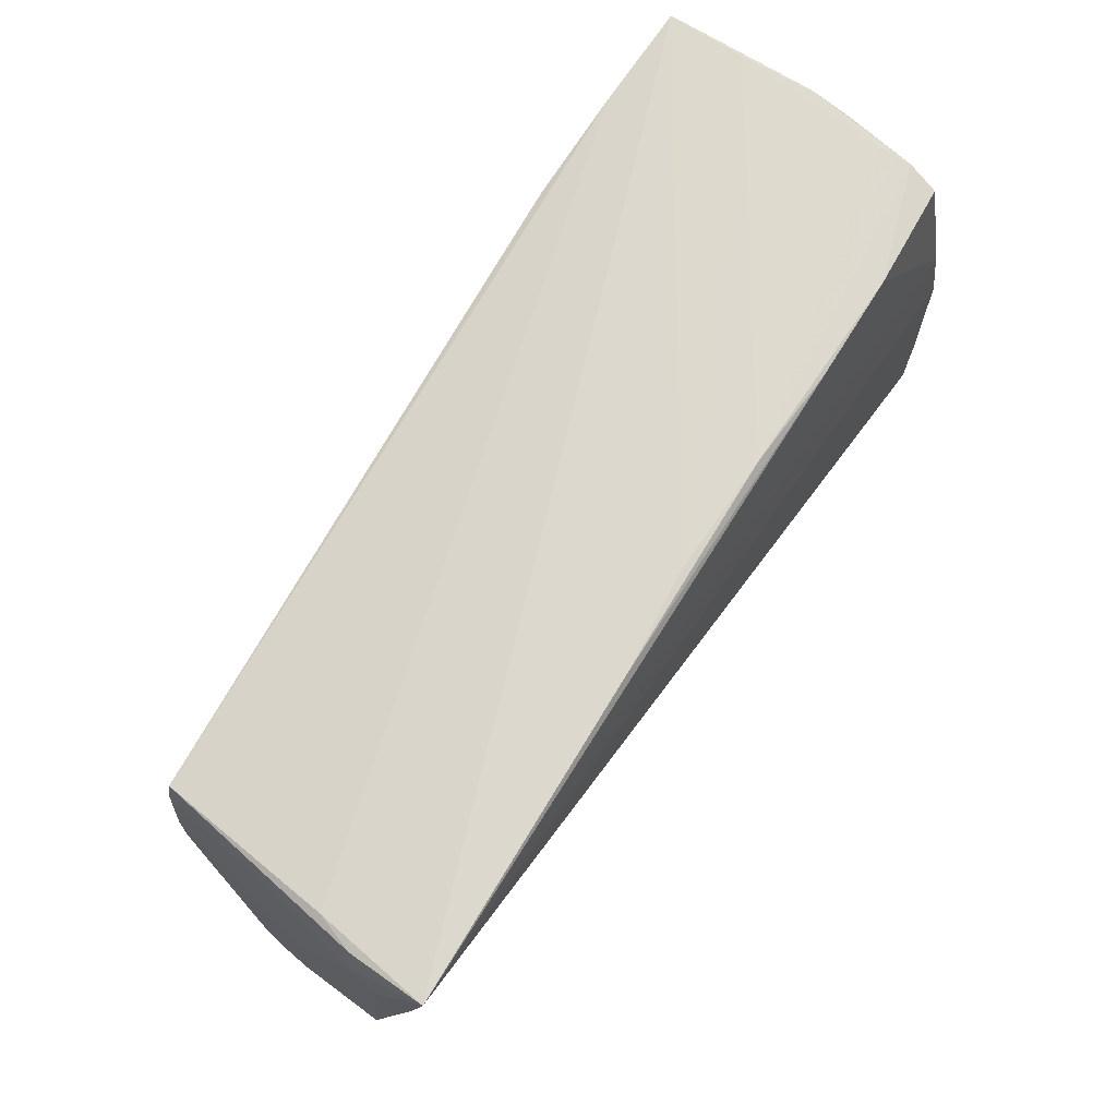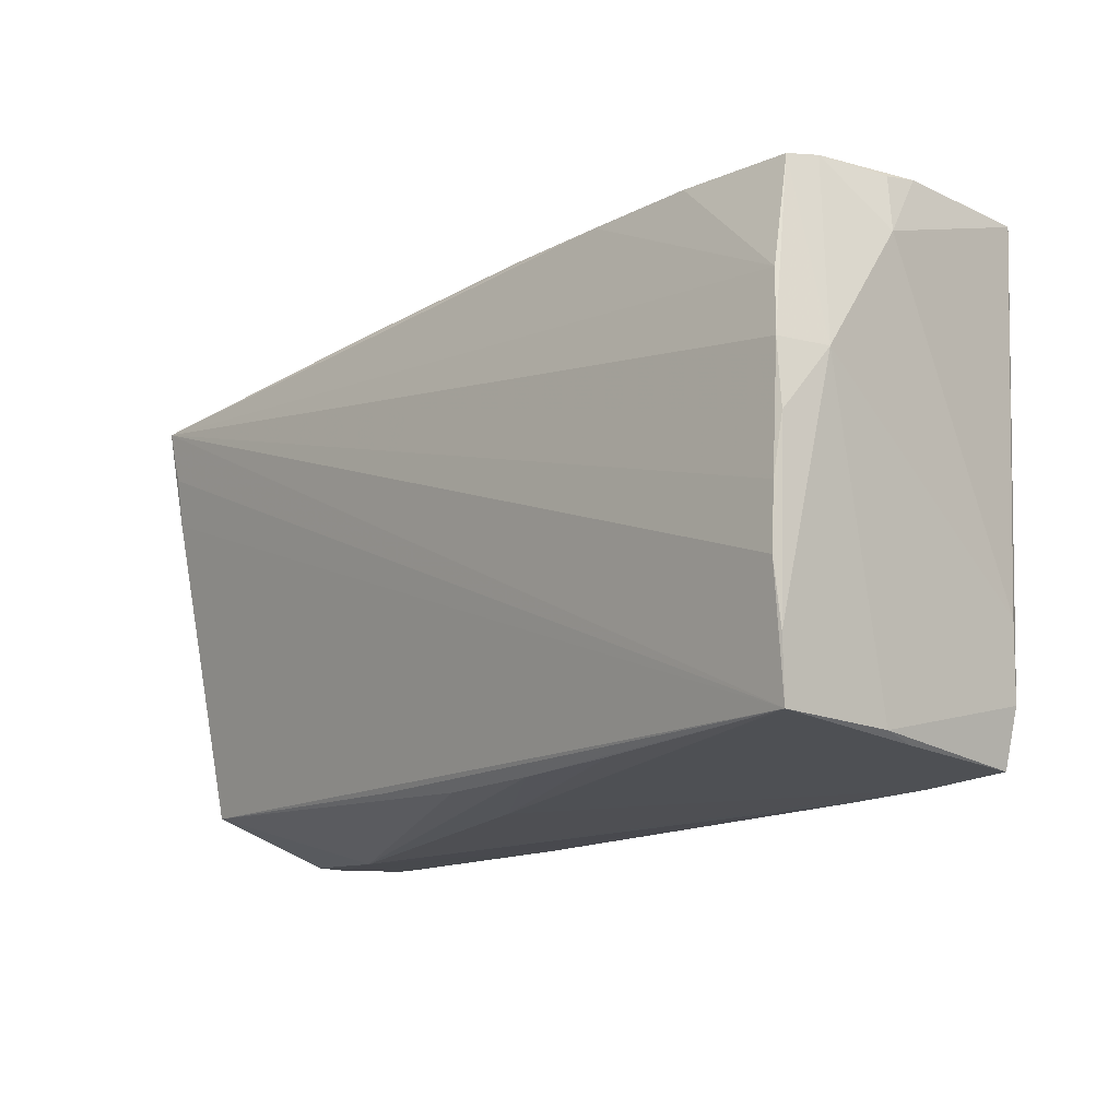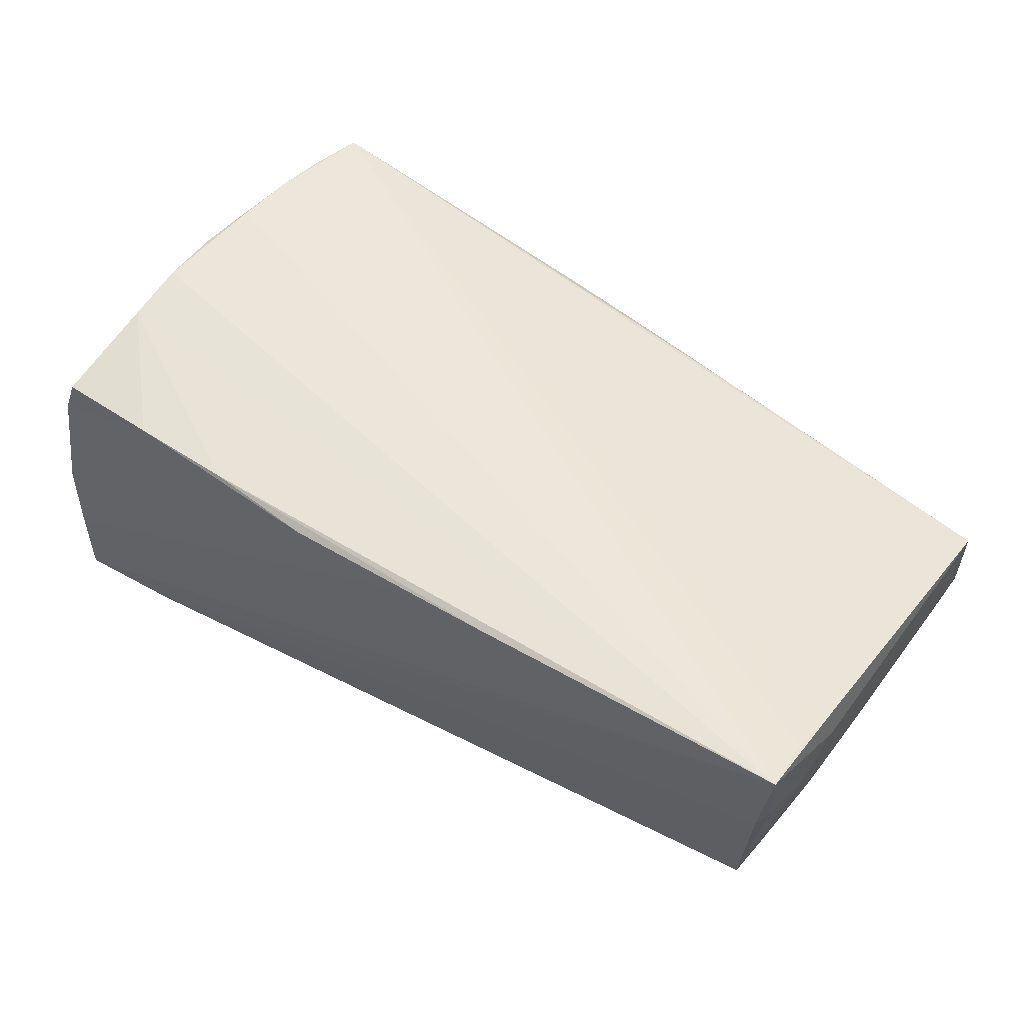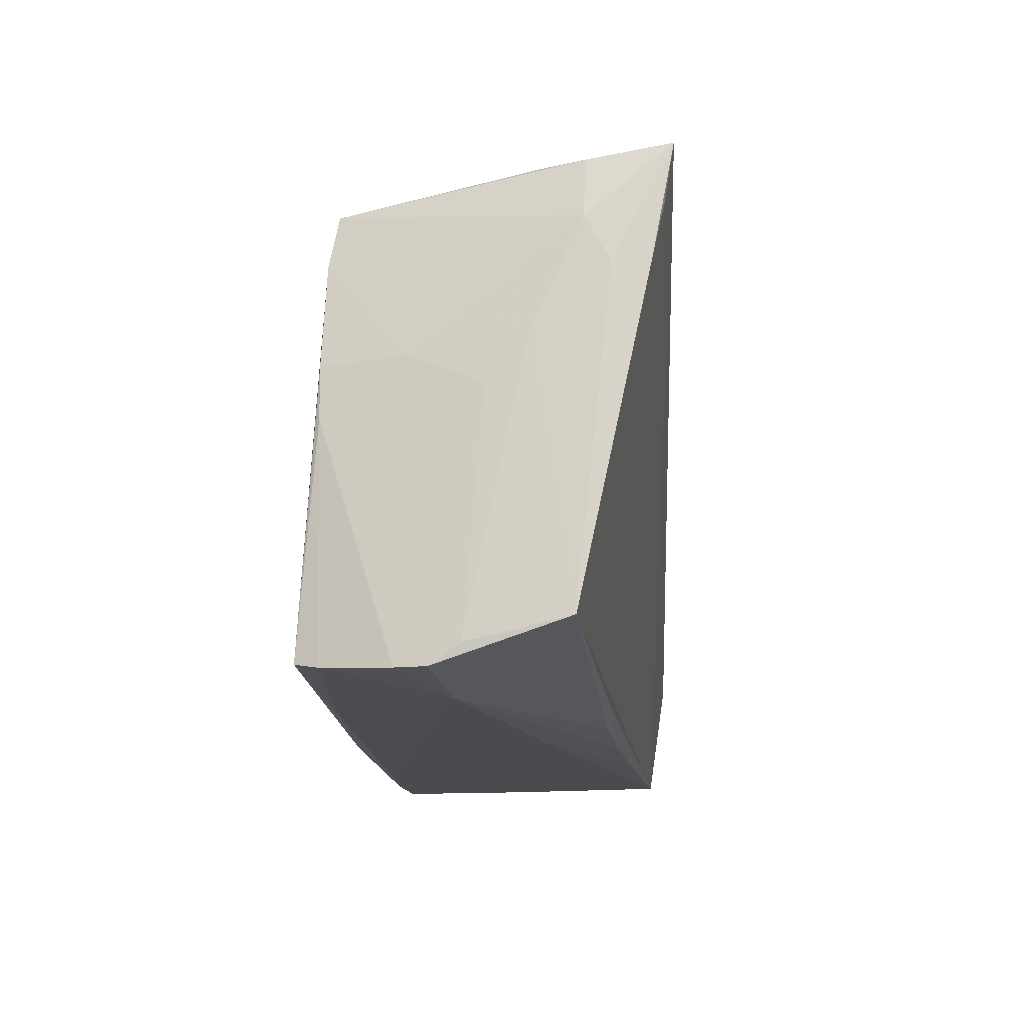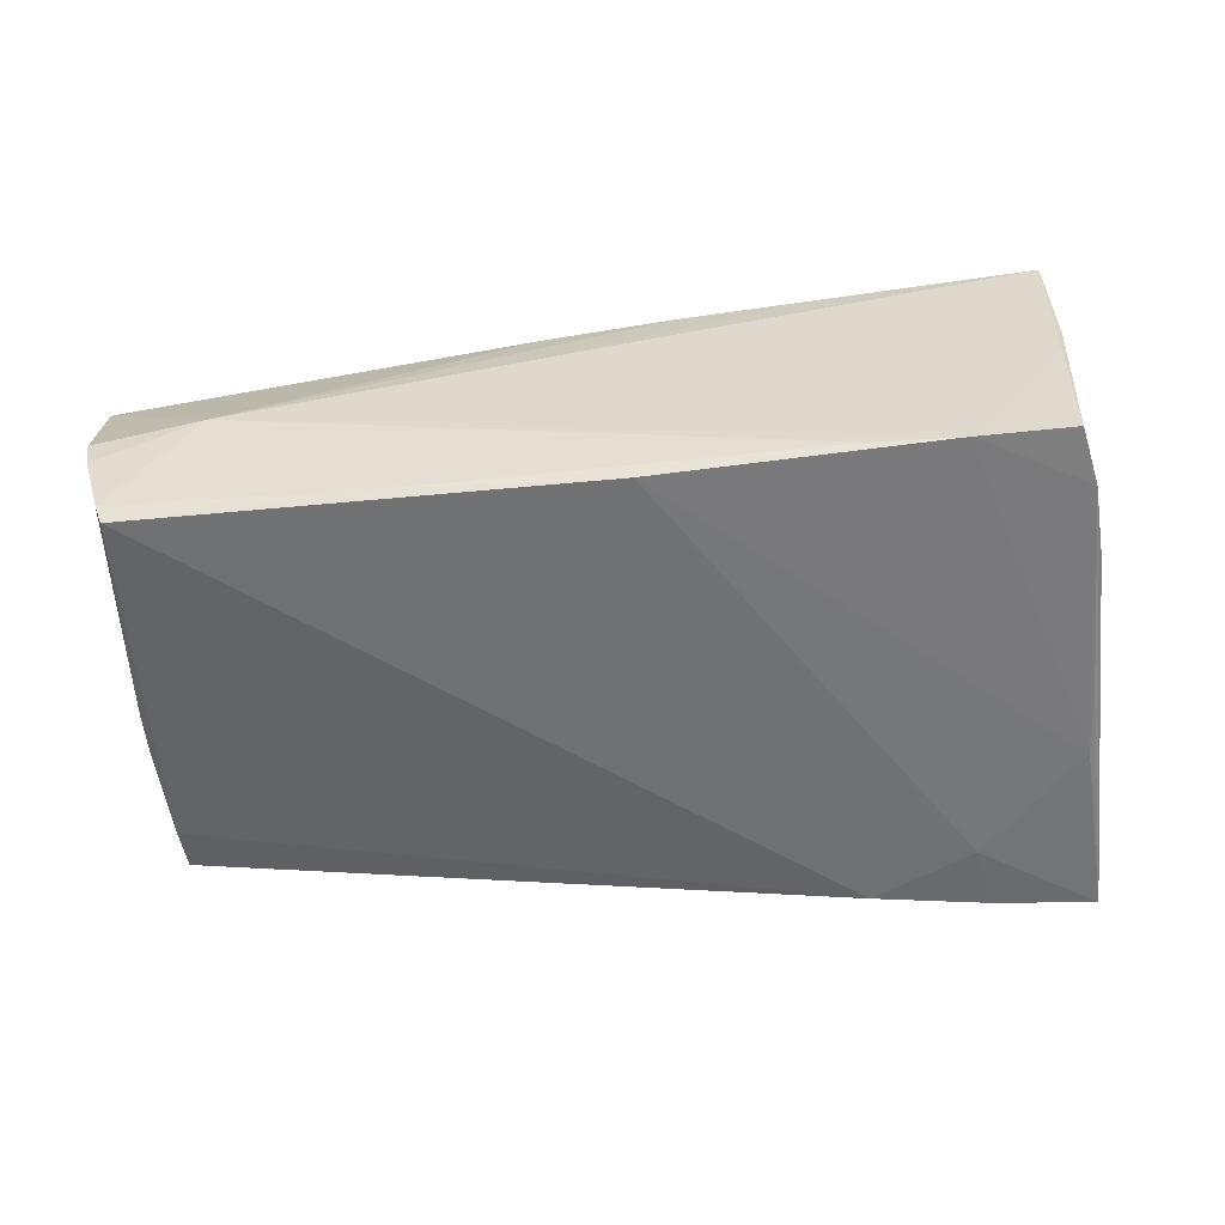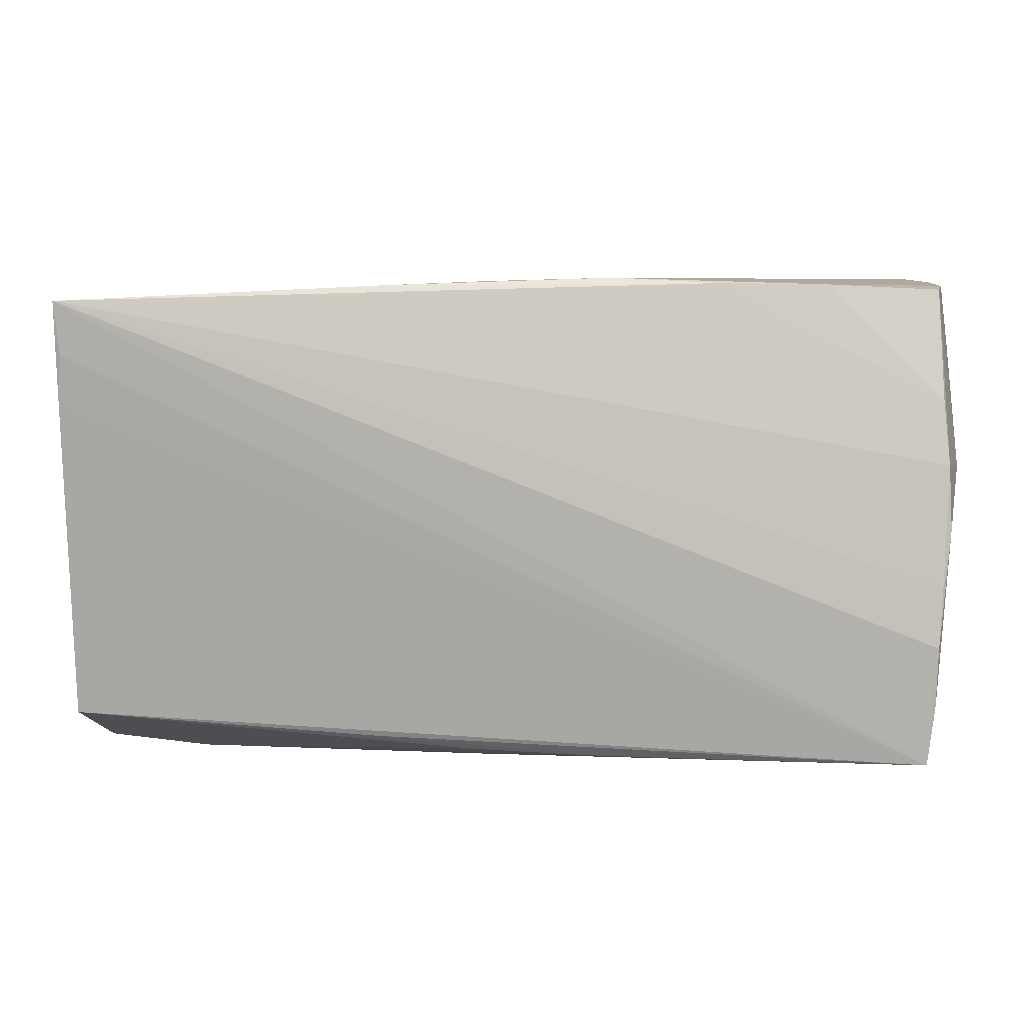
<metadata>
{"format":"obj","ext":"obj","renderer":"f3d","projection":"perspective","resolution":1024,"background":"white","views":[{"elev":69.4,"azim":-56.5,"up":"+Y"},{"elev":-17.6,"azim":47.2,"up":"+Y"},{"elev":53.0,"azim":-144.1,"up":"+Z"},{"elev":-14.6,"azim":-86.8,"up":"+Y"},{"elev":-55.2,"azim":4.7,"up":"+Z"},{"elev":1.9,"azim":0.2,"up":"+Y"}]}
</metadata>
<code>
v 0.04649 -0.03015 -0.01714
v -0.05703 0.005966 0.005357
v 0.009295 0.02922 0.01806
v 0.04781 -0.02925 0.00369
v -0.0564 -0.0253 0.005643
v -0.05594 -0.02675 -0.001557
v 0.04805 -0.02335 -0.01747
v -0.05706 0.02628 0.02063
v 0.03563 0.0284 0.01815
v -0.05538 -0.02905 -0.005017
v -0.05672 -0.02421 0.009945
v 0.006682 -0.02897 0.01388
v -0.05646 0.01993 0.01957
v 0.04997 0.03132 -0.009255
v 0.0363 0.02211 -0.01964
v 0.0476 -0.02948 0.01845
v 0.04972 0.006753 0.02042
v 0.0484 -0.02237 0.01942
v 0.05117 0.03024 -0.0006387
v 0.03769 0.03008 -0.0193
v 0.04999 0.02862 0.01325
v -0.05324 -0.002302 -0.01687
v 0.05131 0.02902 0.003953
v 0.02062 -0.02924 0.01526
v -0.05504 0.02454 0.006521
v 0.05002 -0.0009484 0.02021
v 0.04896 0.02786 0.01708
v -0.05251 -0.0286 -0.01651
v 0.04917 0.01448 0.01964
v 0.0497 0.0292 0.008825
v 0.03541 -0.03029 -0.01788
v 0.04859 0.001677 -0.01843
v 0.02534 -0.03029 -0.01759
v -0.00517 0.02886 0.01777
v -0.05483 0.004021 -0.007692
v -0.007312 -0.02841 0.01246
v 0.0525 0.02199 0.004987
v -0.0516 -0.0281 -0.01909
v -0.01813 0.02823 0.01912
v -0.05743 0.01813 0.0111
v -0.0548 -0.02906 -0.008544
v 0.04894 -0.01433 -0.01668
v -0.05313 0.003288 -0.01695
v -0.005789 -0.03011 0.005396
v -0.05259 0.01484 -0.01642
v -0.05666 0.02476 0.01128
v -0.05753 0.01296 0.01387
v -0.05242 0.0205 -0.01529
v 0.02432 0.0281 -0.01955
v -0.01915 -0.02676 0.01269
v -0.04269 -0.03029 -0.003412
v 0.001989 -0.02926 -0.01944
v 0.05076 0.03066 -0.005454
v 0.04853 -0.01515 0.02061
v 0.049 -0.007816 0.02063
v 0.0501 0.03133 -0.01892
v -0.05644 0.0002523 0.0006735
v -0.05695 0.01401 0.01827
v 0.05178 0.006635 0.01484
v -0.02383 -0.02923 -0.01822
v 0.04699 -0.02994 -0.0006898
v 0.0483 0.009812 -0.01889
v 0.02264 0.02854 0.01859
f 36 11 51
f 47 8 40
f 42 56 37
f 16 11 50
f 11 36 50
f 11 6 5
f 56 14 53
f 16 4 59
f 59 42 37
f 37 23 21
f 21 59 37
f 27 59 21
f 16 8 13
f 17 59 27
f 57 6 2
f 47 40 2
f 2 11 47
f 2 6 11
f 60 38 52
f 16 50 12
f 12 50 36
f 12 36 51
f 19 53 14
f 19 21 23
f 19 23 37
f 37 56 19
f 56 53 19
f 30 19 14
f 21 19 30
f 21 30 3
f 3 30 14
f 58 13 8
f 47 11 58
f 58 8 47
f 58 11 16
f 16 13 58
f 59 17 26
f 46 40 8
f 46 8 25
f 48 40 46
f 46 25 48
f 52 38 15
f 38 49 15
f 15 62 52
f 56 62 15
f 35 22 57
f 57 2 35
f 35 2 40
f 48 49 45
f 45 49 38
f 45 40 48
f 45 35 40
f 57 22 41
f 4 1 7
f 7 59 4
f 42 59 7
f 56 42 7
f 61 4 16
f 61 1 4
f 51 60 33
f 33 60 52
f 16 12 24
f 34 3 14
f 34 14 56
f 3 63 9
f 27 21 9
f 21 3 9
f 8 17 29
f 29 63 8
f 29 9 63
f 29 17 27
f 27 9 29
f 16 59 18
f 59 26 18
f 56 15 20
f 20 15 49
f 20 49 48
f 48 25 20
f 20 8 56
f 25 8 20
f 38 22 43
f 43 45 38
f 22 35 43
f 35 45 43
f 10 6 57
f 57 41 10
f 10 5 6
f 11 5 10
f 51 11 10
f 10 41 51
f 28 22 38
f 28 41 22
f 51 41 28
f 28 60 51
f 38 60 28
f 32 62 56
f 56 7 32
f 32 7 62
f 31 7 1
f 31 33 52
f 52 62 31
f 62 7 31
f 1 61 31
f 51 33 31
f 3 34 39
f 8 63 39
f 39 63 3
f 56 8 39
f 39 34 56
f 54 18 26
f 54 8 16
f 16 18 54
f 51 31 44
f 44 31 61
f 44 61 16
f 16 24 44
f 44 12 51
f 44 24 12
f 55 26 17
f 55 54 26
f 55 17 8
f 8 54 55

</code>
